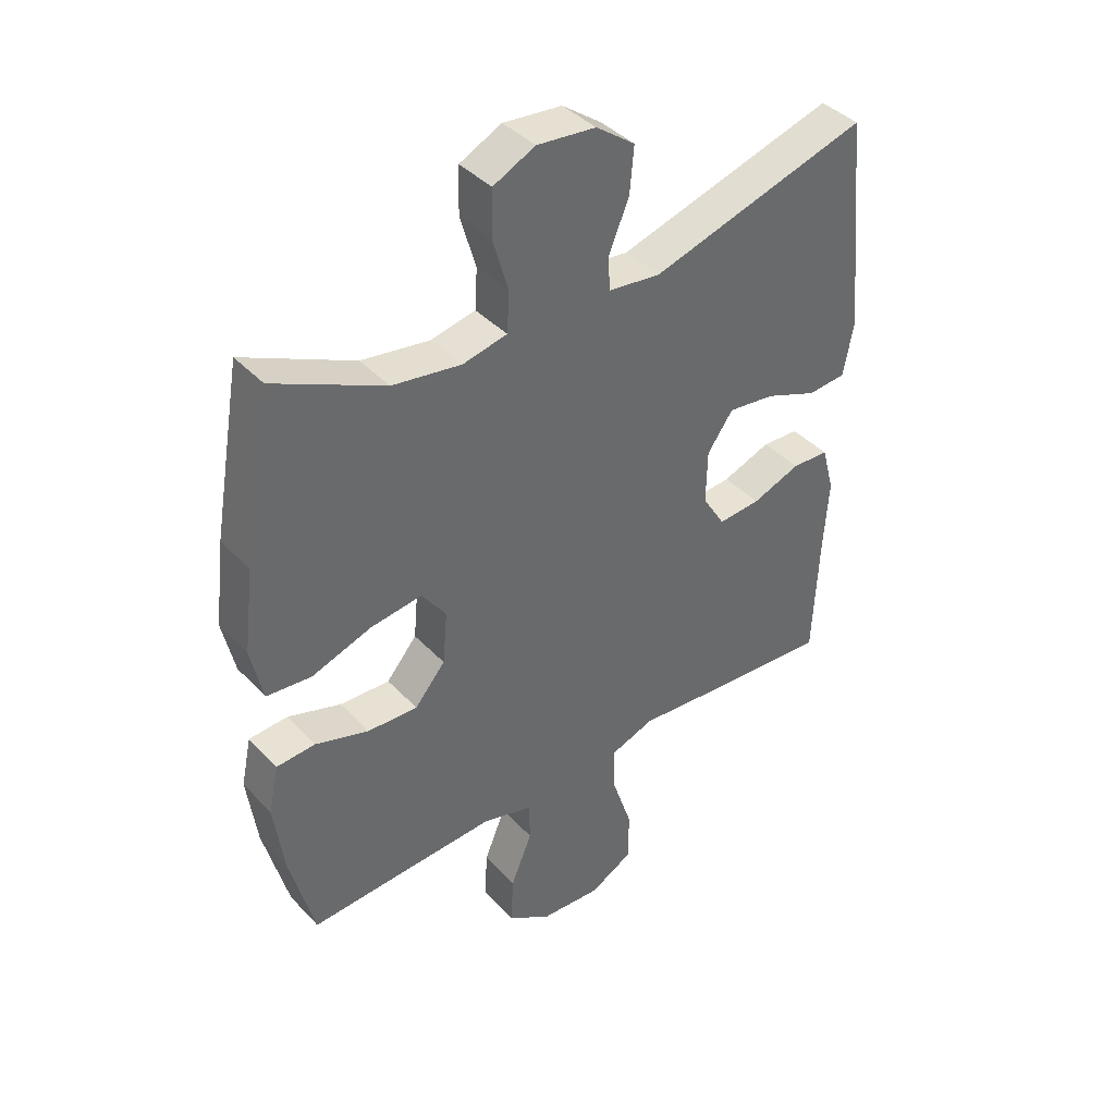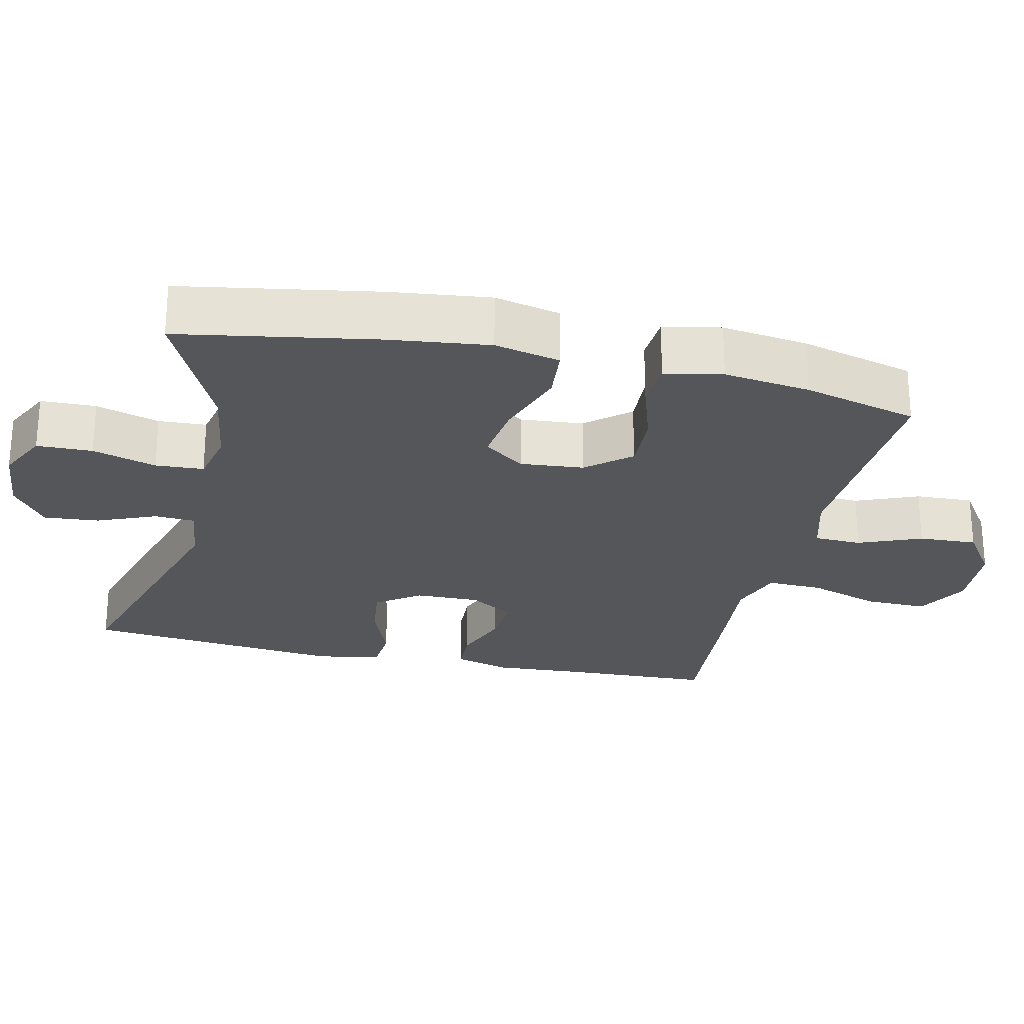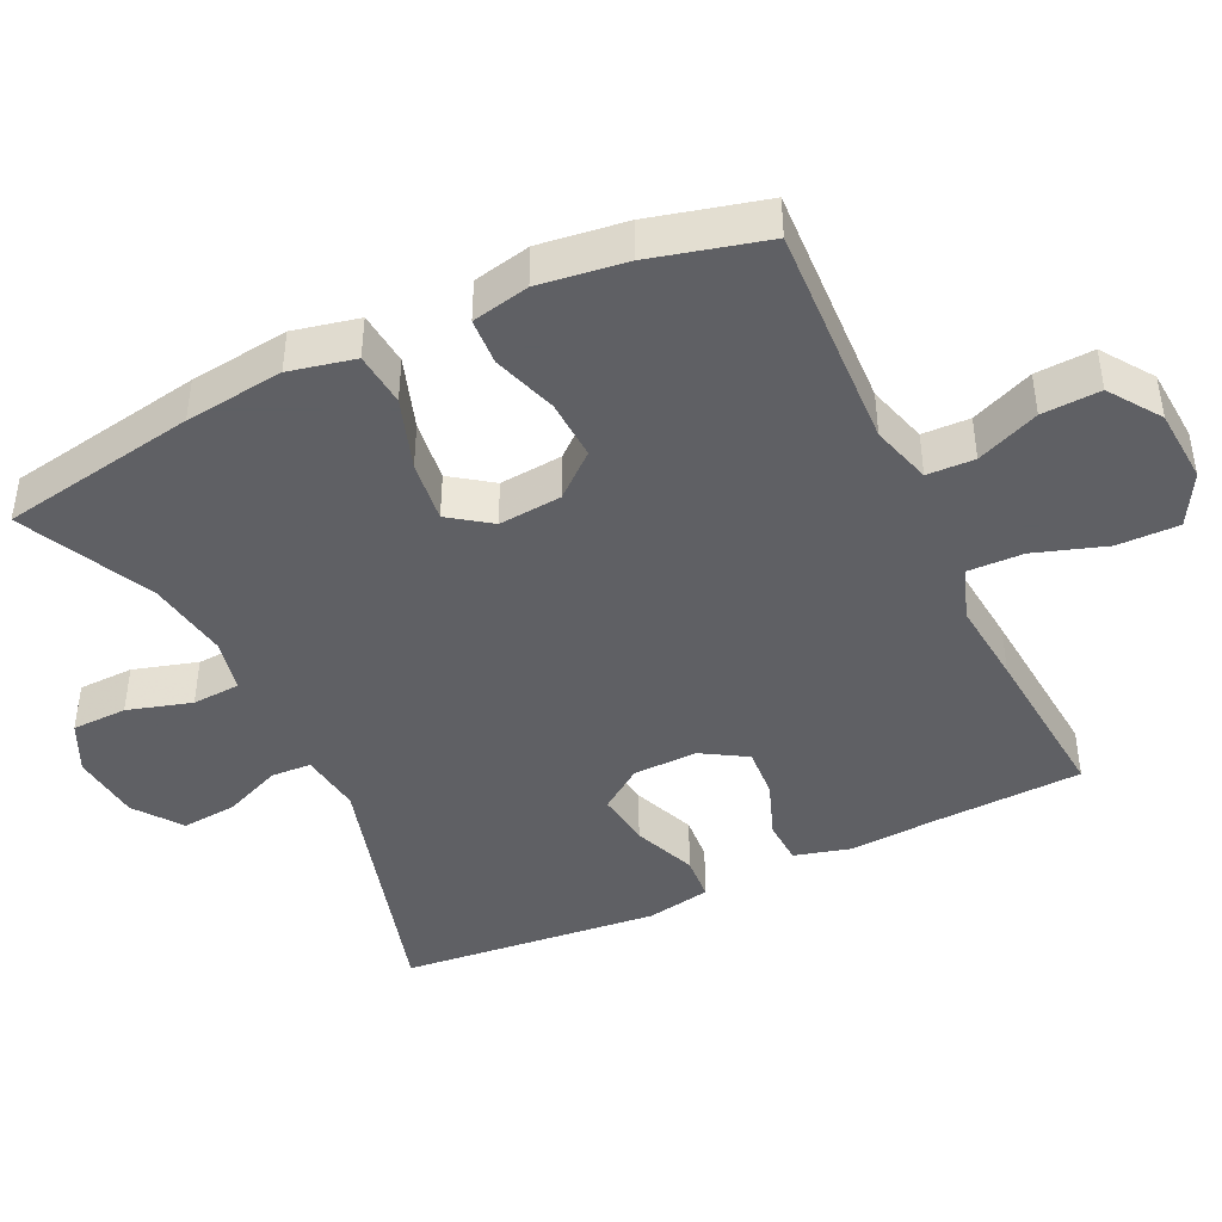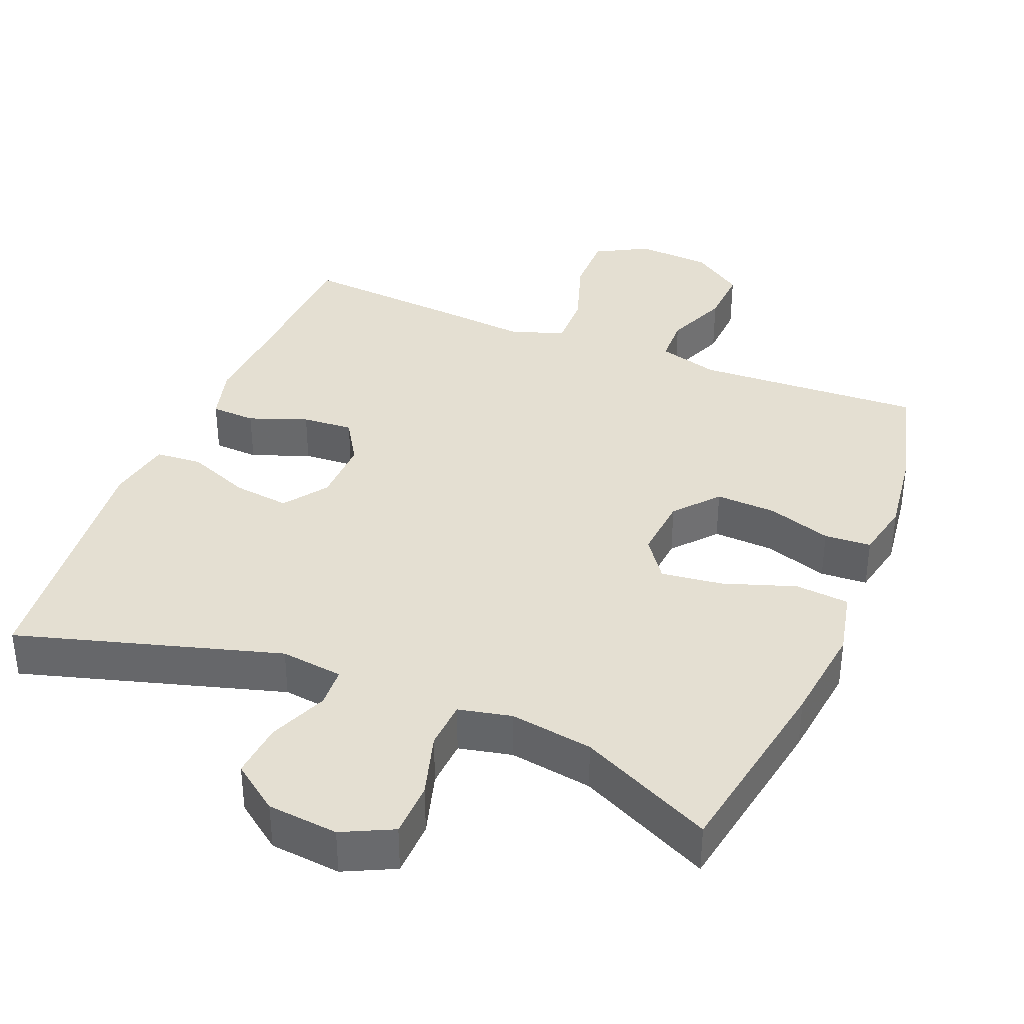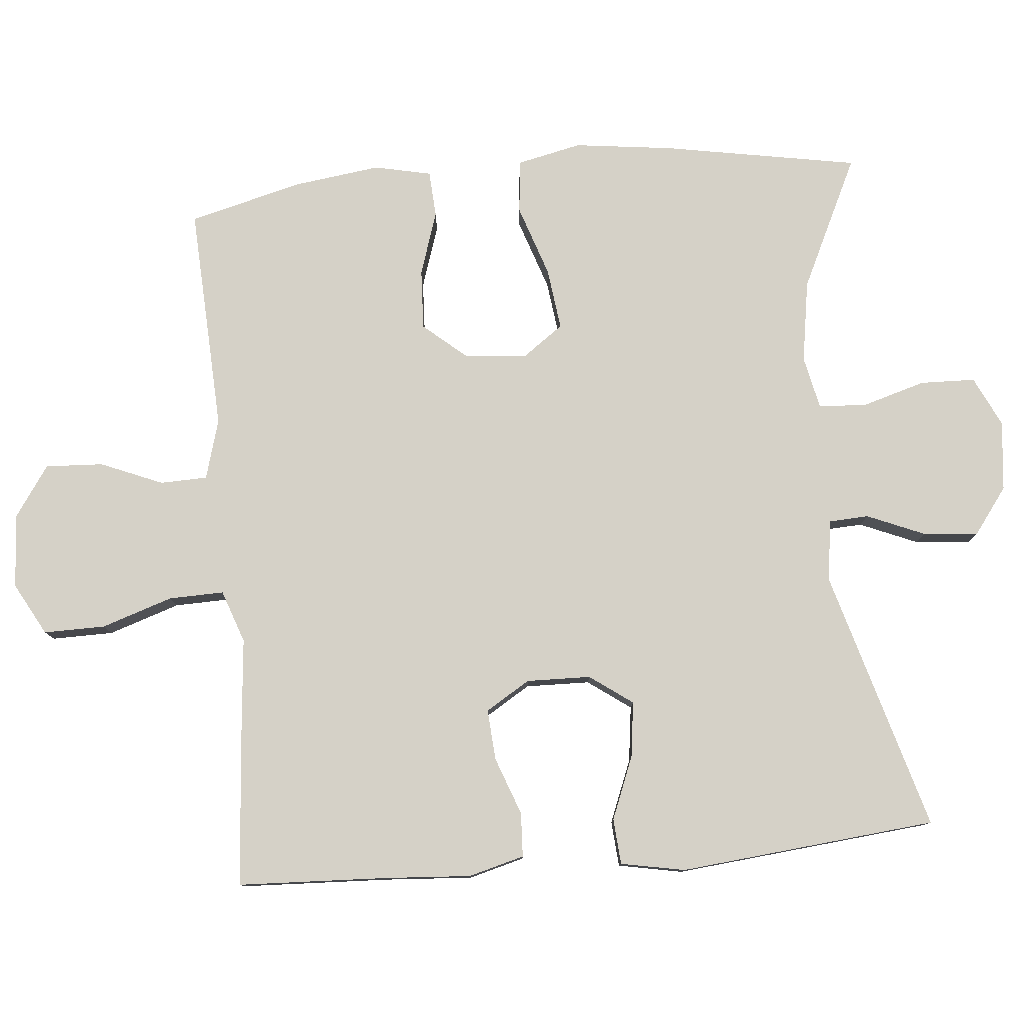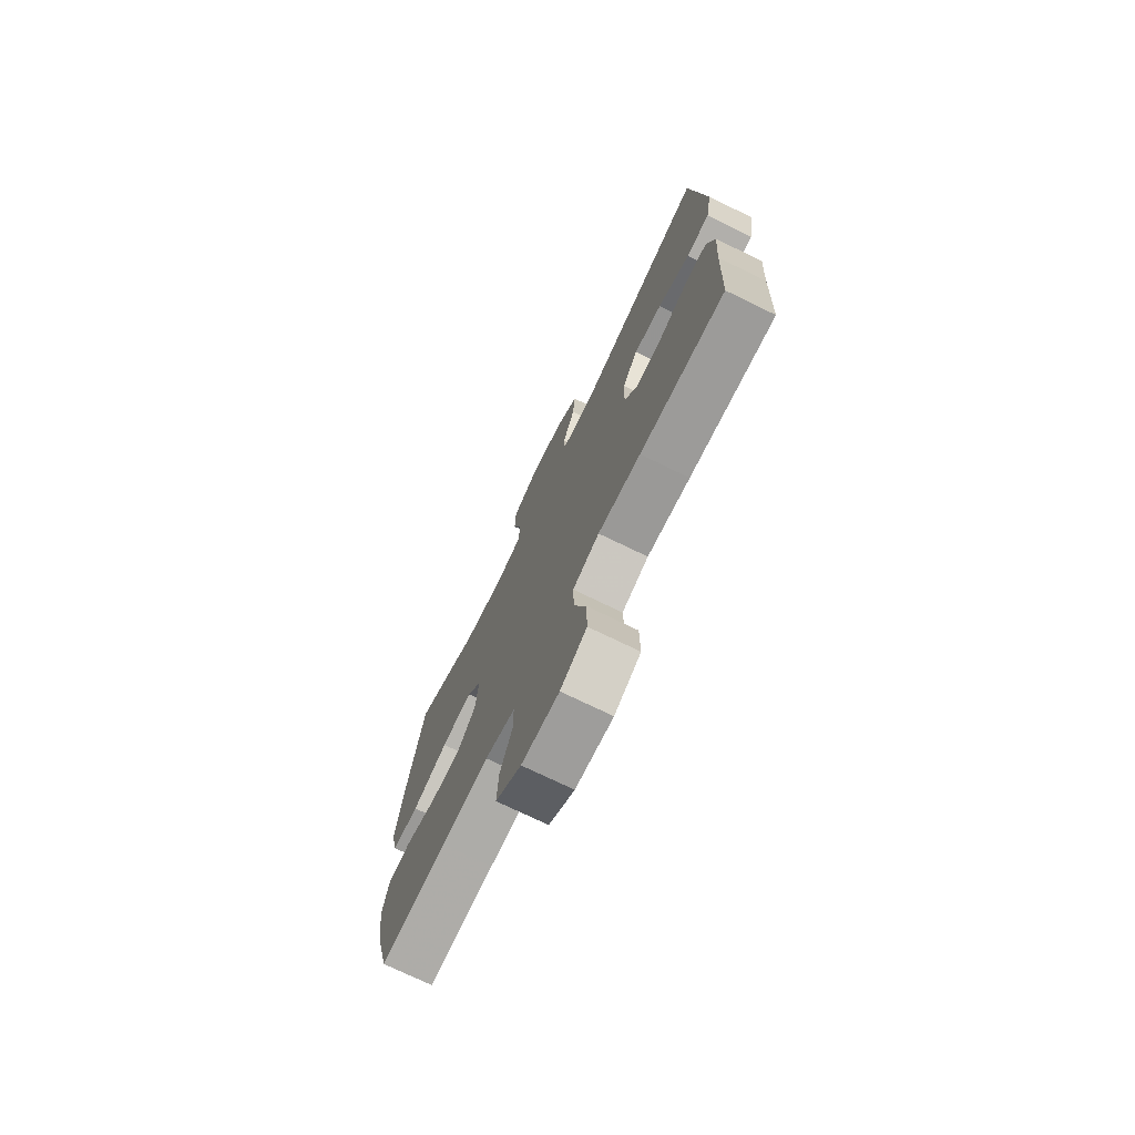
<metadata>
{"format":"obj","ext":"obj","renderer":"f3d","projection":"perspective","resolution":1024,"background":"white","views":[{"elev":40.5,"azim":141.5,"up":"+Z"},{"elev":-25.3,"azim":77.0,"up":"+Y"},{"elev":-43.2,"azim":115.5,"up":"+Y"},{"elev":37.2,"azim":22.1,"up":"+Y"},{"elev":79.4,"azim":-95.1,"up":"+Y"},{"elev":-74.1,"azim":-115.9,"up":"+Z"}]}
</metadata>
<code>
v 0.5 0.07 -0.5
v 0.315 0.07 -0.491
v 0.184 0.07 -0.485
v 0.1 0.07 -0.509
v 0.098 0.07 -0.575
v 0.134 0.07 -0.662
v 0.138 0.07 -0.743
v 0.067 0.07 -0.792
v -0.037 0.07 -0.799
v -0.11 0.07 -0.759
v -0.109 0.07 -0.673
v -0.076 0.07 -0.573
v -0.074 0.07 -0.496
v -0.148 0.07 -0.47
v -0.266 0.07 -0.481
v -0.5 0.07 -0.5
v -0.509 0.07 -0.291
v -0.517 0.07 -0.169
v -0.496 0.07 -0.091
v -0.434 0.07 -0.088
v -0.353 0.07 -0.118
v -0.282 0.07 -0.123
v -0.244 0.07 -0.061
v -0.246 0.07 0.029
v -0.289 0.07 0.089
v -0.367 0.07 0.079
v -0.455 0.07 0.044
v -0.519 0.07 0.049
v -0.536 0.07 0.139
v -0.5 0.07 0.5
v -0.135 0.07 0.394
v -0.048 0.07 0.405
v -0.045 0.07 0.461
v -0.079 0.07 0.542
v -0.086 0.07 0.619
v -0.021 0.07 0.667
v 0.077 0.07 0.677
v 0.147 0.07 0.643
v 0.149 0.07 0.566
v 0.123 0.07 0.477
v 0.127 0.07 0.41
v 0.201 0.07 0.394
v 0.316 0.07 0.412
v 0.5 0.07 0.5
v 0.548 0.07 0.227
v 0.565 0.07 0.089
v 0.545 0.07 -0.002
v 0.47 0.07 -0.009
v 0.37 0.07 0.025
v 0.284 0.07 0.036
v 0.243 0.07 -0.021
v 0.251 0.07 -0.109
v 0.302 0.07 -0.169
v 0.386 0.07 -0.165
v 0.475 0.07 -0.136
v 0.54 0.07 -0.14
v 0.557 0.07 -0.22
v 0.541 0.07 -0.341
v 0.5 0 -0.5
v 0.315 0 -0.491
v 0.184 0 -0.485
v 0.1 0 -0.509
v 0.098 0 -0.575
v 0.134 0 -0.662
v 0.138 0 -0.743
v 0.067 0 -0.792
v -0.037 0 -0.799
v -0.11 0 -0.759
v -0.109 0 -0.673
v -0.076 0 -0.573
v -0.074 0 -0.496
v -0.148 0 -0.47
v -0.266 0 -0.481
v -0.5 0 -0.5
v -0.509 0 -0.291
v -0.517 0 -0.169
v -0.496 0 -0.091
v -0.434 0 -0.088
v -0.353 0 -0.118
v -0.282 0 -0.123
v -0.244 0 -0.061
v -0.246 0 0.029
v -0.289 0 0.089
v -0.367 0 0.079
v -0.455 0 0.044
v -0.519 0 0.049
v -0.536 0 0.139
v -0.5 0 0.5
v -0.135 0 0.394
v -0.048 0 0.405
v -0.045 0 0.461
v -0.079 0 0.542
v -0.086 0 0.619
v -0.021 0 0.667
v 0.077 0 0.677
v 0.147 0 0.643
v 0.149 0 0.566
v 0.123 0 0.477
v 0.127 0 0.41
v 0.201 0 0.394
v 0.316 0 0.412
v 0.5 0 0.5
v 0.548 0 0.227
v 0.565 0 0.089
v 0.545 0 -0.002
v 0.47 0 -0.009
v 0.37 0 0.025
v 0.284 0 0.036
v 0.243 0 -0.021
v 0.251 0 -0.109
v 0.302 0 -0.169
v 0.386 0 -0.165
v 0.475 0 -0.136
v 0.54 0 -0.14
v 0.557 0 -0.22
v 0.541 0 -0.341
f 57 58 1 2
f 54 55 56 57
f 53 54 57 2
f 52 53 2 3
f 51 52 3 4
f 46 47 48 49
f 46 49 50
f 43 44 45 46
f 42 43 46 50
f 41 42 50 51
f 37 38 39 40
f 37 40 41
f 36 37 41
f 33 34 35 36
f 32 33 36 41
f 31 32 41 51
f 26 27 28 29
f 25 26 29 30
f 24 25 30 31
f 18 19 20 21
f 17 18 21 22
f 14 15 16 17
f 13 14 17 22
f 9 10 11 12
f 9 12 13
f 8 9 13
f 5 6 7 8
f 4 5 8 13
f 23 24 31 51
f 22 23 51
f 4 13 22 51
f 60 59 116 115
f 115 114 113 112
f 60 115 112 111
f 61 60 111 110
f 62 61 110 109
f 107 106 105 104
f 108 107 104
f 104 103 102 101
f 108 104 101 100
f 109 108 100 99
f 98 97 96 95
f 99 98 95
f 99 95 94
f 94 93 92 91
f 99 94 91 90
f 109 99 90 89
f 87 86 85 84
f 88 87 84 83
f 89 88 83 82
f 79 78 77 76
f 80 79 76 75
f 75 74 73 72
f 80 75 72 71
f 70 69 68 67
f 71 70 67
f 71 67 66
f 66 65 64 63
f 71 66 63 62
f 109 89 82 81
f 109 81 80
f 109 80 71 62
f 1 59 60 2
f 2 60 61 3
f 3 61 62 4
f 4 62 63 5
f 5 63 64 6
f 6 64 65 7
f 7 65 66 8
f 8 66 67 9
f 9 67 68 10
f 10 68 69 11
f 11 69 70 12
f 12 70 71 13
f 13 71 72 14
f 14 72 73 15
f 15 73 74 16
f 16 74 75 17
f 17 75 76 18
f 18 76 77 19
f 19 77 78 20
f 20 78 79 21
f 21 79 80 22
f 22 80 81 23
f 23 81 82 24
f 24 82 83 25
f 25 83 84 26
f 26 84 85 27
f 27 85 86 28
f 28 86 87 29
f 29 87 88 30
f 30 88 89 31
f 31 89 90 32
f 32 90 91 33
f 33 91 92 34
f 34 92 93 35
f 35 93 94 36
f 36 94 95 37
f 37 95 96 38
f 38 96 97 39
f 39 97 98 40
f 40 98 99 41
f 41 99 100 42
f 42 100 101 43
f 43 101 102 44
f 44 102 103 45
f 45 103 104 46
f 46 104 105 47
f 47 105 106 48
f 48 106 107 49
f 49 107 108 50
f 50 108 109 51
f 51 109 110 52
f 52 110 111 53
f 53 111 112 54
f 54 112 113 55
f 55 113 114 56
f 56 114 115 57
f 57 115 116 58
f 58 116 59 1

</code>
